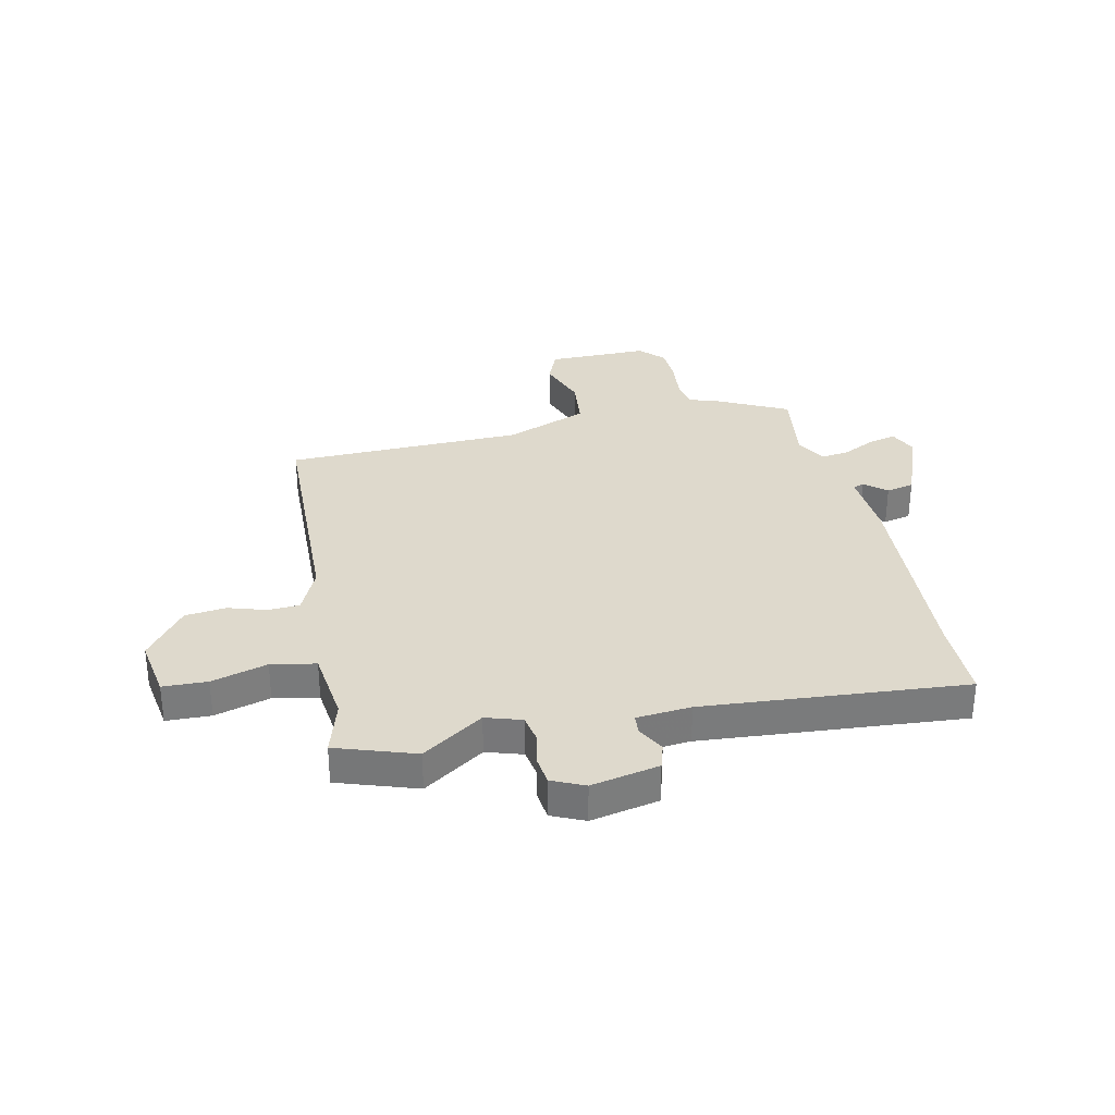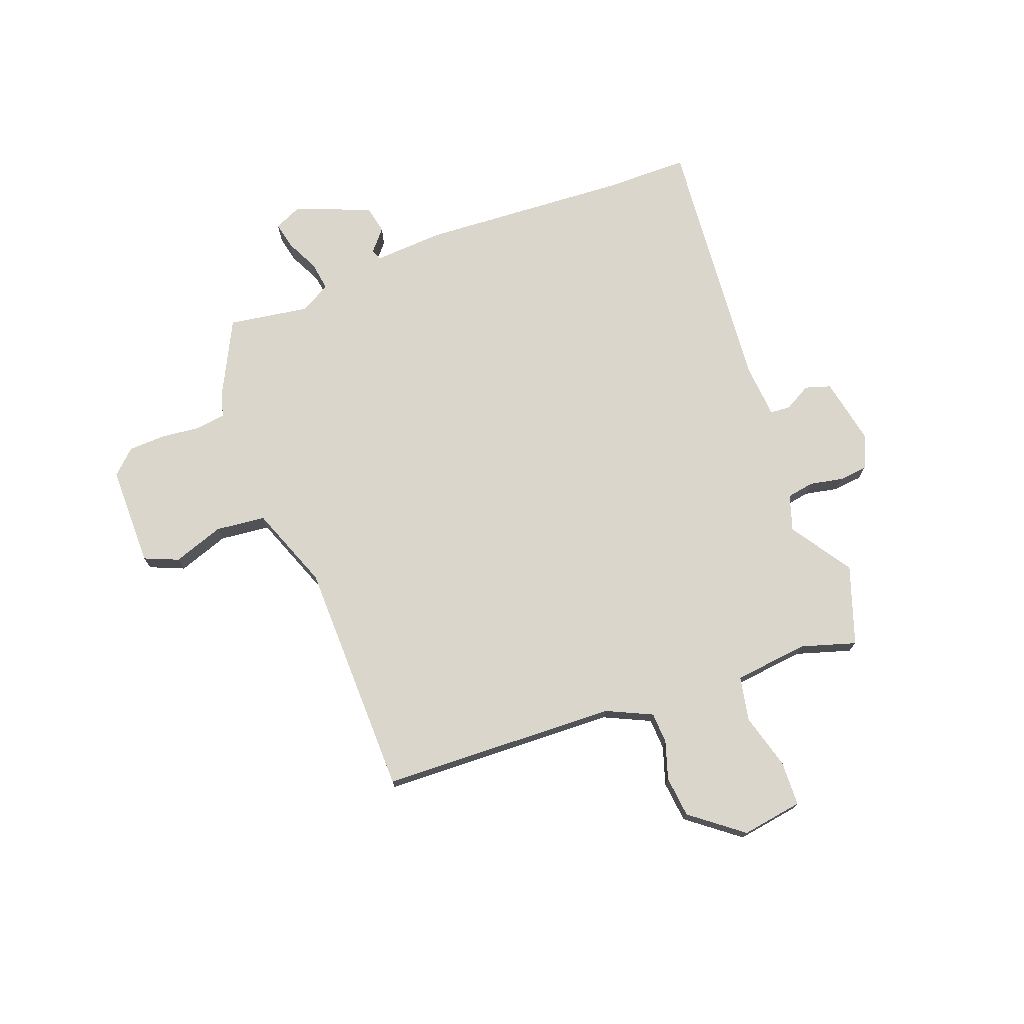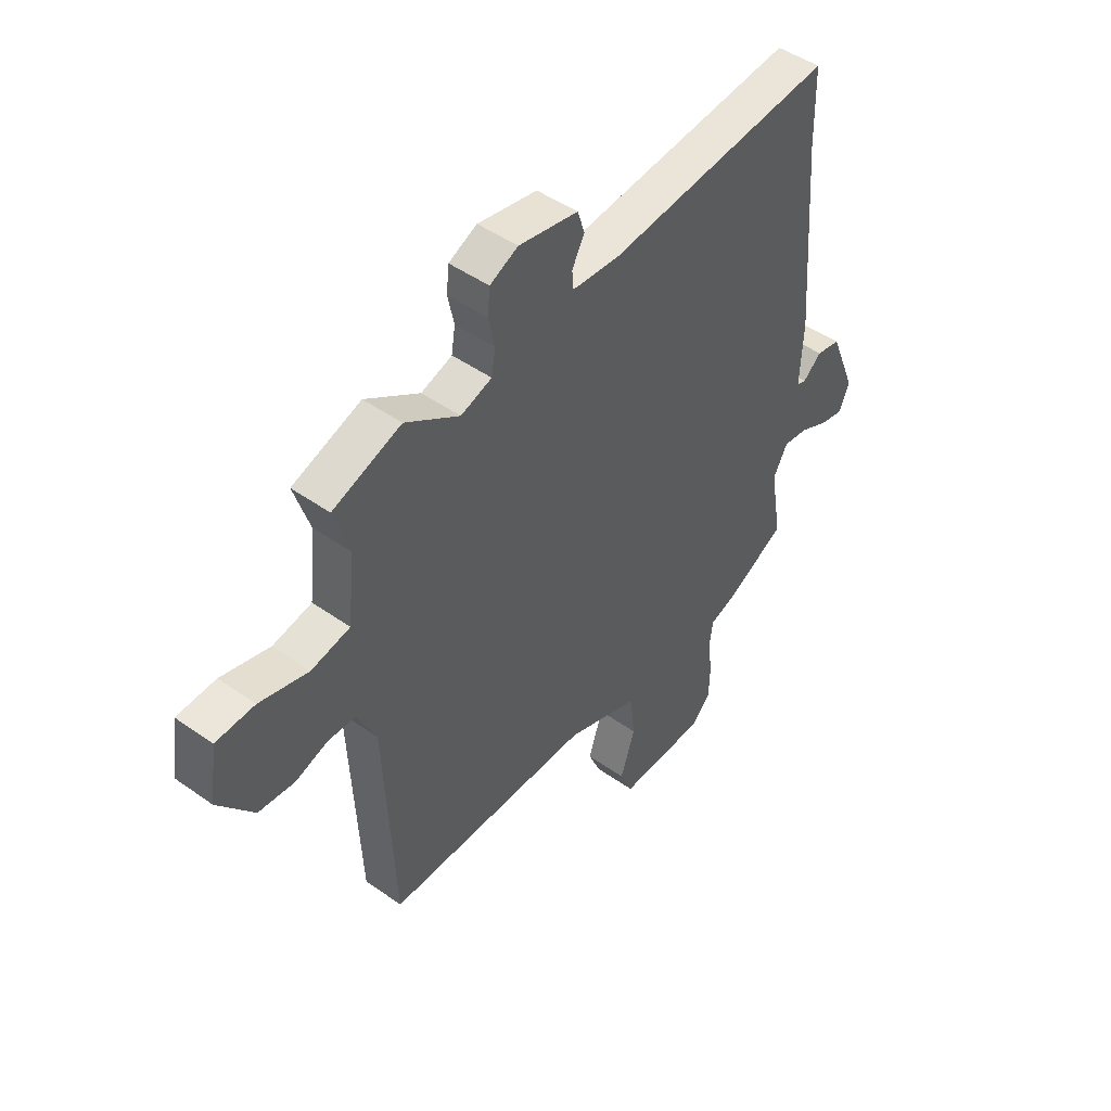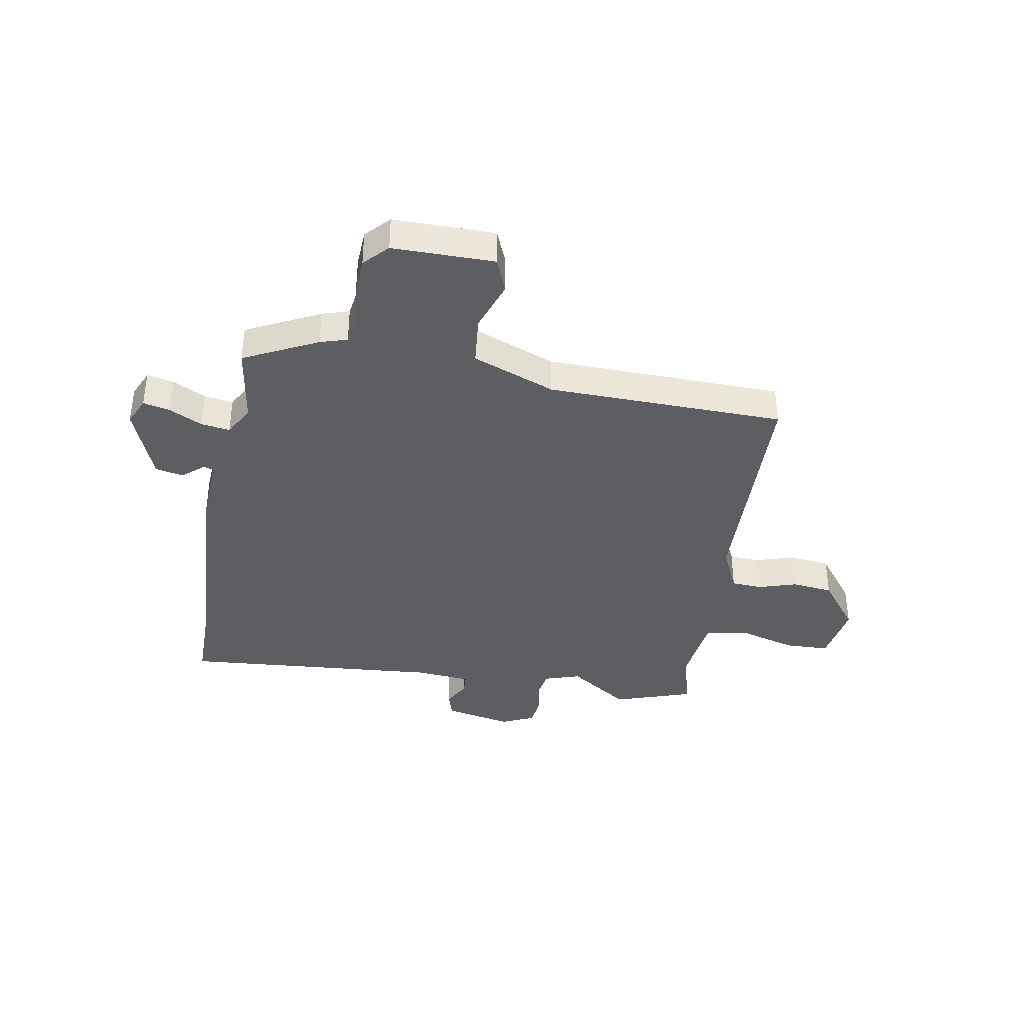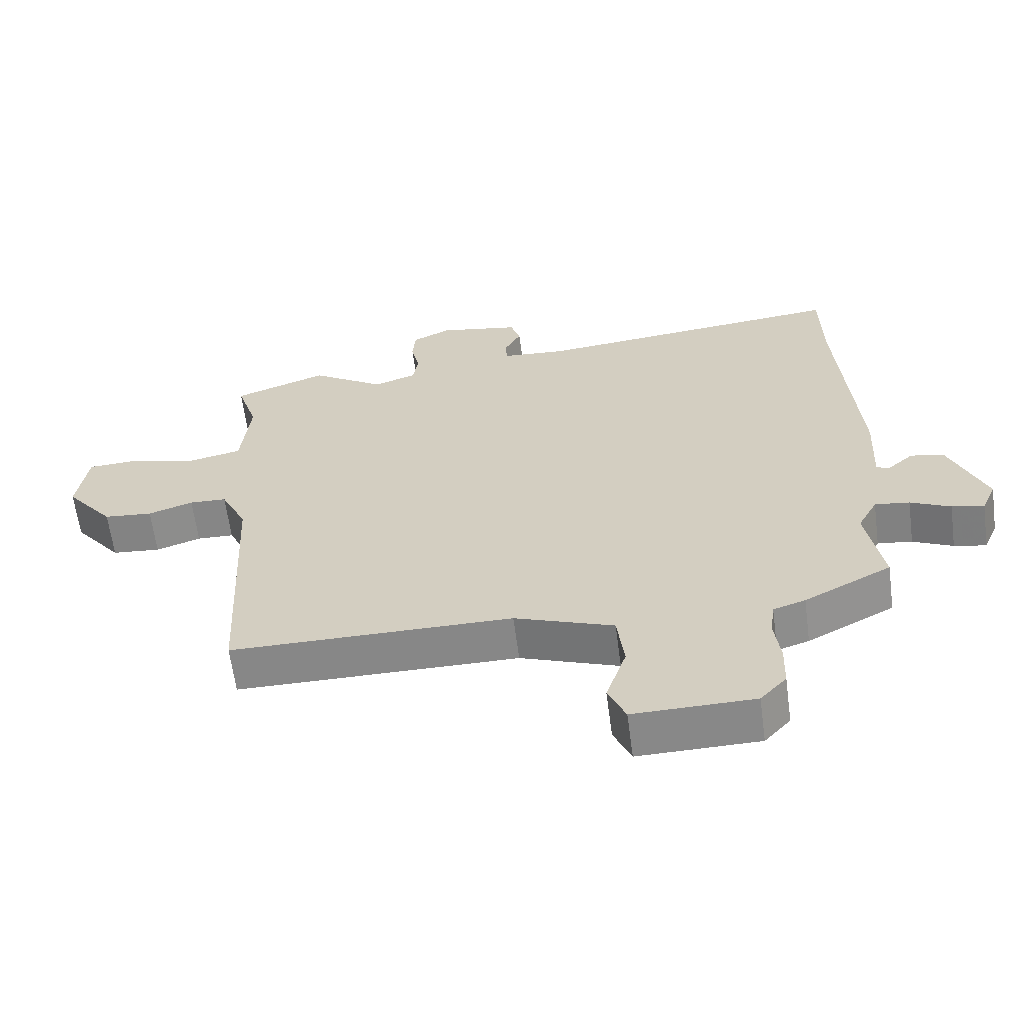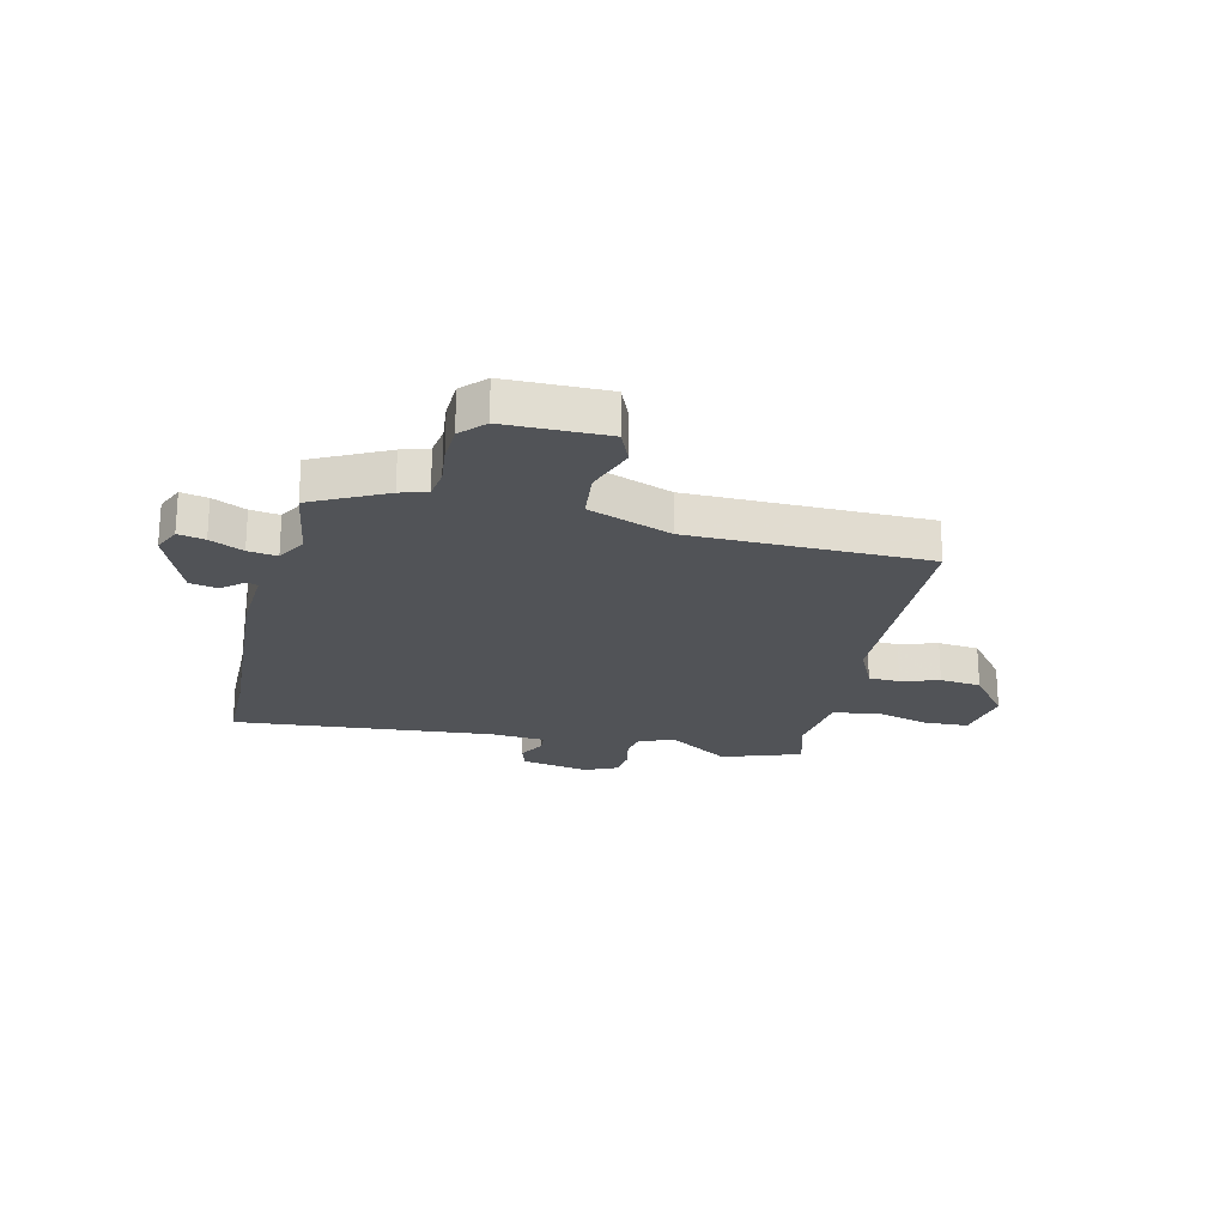
<metadata>
{"format":"obj","ext":"obj","renderer":"f3d","projection":"perspective","resolution":1024,"background":"white","views":[{"elev":32.1,"azim":-13.4,"up":"+Y"},{"elev":74.0,"azim":-111.3,"up":"+Y"},{"elev":47.1,"azim":-51.2,"up":"+Z"},{"elev":-38.4,"azim":169.0,"up":"+Y"},{"elev":-62.5,"azim":7.5,"up":"+Z"},{"elev":-22.2,"azim":166.1,"up":"+Y"}]}
</metadata>
<code>
v -0.573 0.07 0.474
v -0.43 0.07 0.525
v -0.317 0.07 0.452
v -0.252 0.07 0.474
v -0.244 0.07 0.524
v -0.257 0.07 0.585
v -0.252 0.07 0.637
v -0.193 0.07 0.665
v -0.069 0.07 0.642
v -0.054 0.07 0.596
v -0.08 0.07 0.547
v -0.077 0.07 0.51
v 0.023 0.07 0.503
v 0.499 0.07 0.55
v 0.502 0.07 0.397
v 0.53 0.07 0.018
v 0.524 0.07 -0.11
v 0.544 0.07 -0.117
v 0.583 0.07 -0.083
v 0.634 0.07 -0.093
v 0.69 0.07 -0.23
v 0.668 0.07 -0.281
v 0.619 0.07 -0.271
v 0.558 0.07 -0.242
v 0.505 0.07 -0.235
v 0.475 0.07 -0.291
v 0.5 0.07 -0.438
v 0.367 0.07 -0.507
v 0.318 0.07 -0.523
v 0.311 0.07 -0.577
v 0.32 0.07 -0.649
v 0.318 0.07 -0.717
v 0.278 0.07 -0.761
v 0.093 0.07 -0.764
v 0.066 0.07 -0.702
v 0.097 0.07 -0.609
v 0.086 0.07 -0.518
v -0.066 0.07 -0.462
v -0.499 0.07 -0.461
v -0.52 0.07 -0.03
v -0.56 0.07 0.053
v -0.617 0.07 0.055
v -0.686 0.07 0.032
v -0.761 0.07 0.039
v -0.835 0.07 0.132
v -0.819 0.07 0.244
v -0.738 0.07 0.248
v -0.636 0.07 0.221
v -0.555 0.07 0.238
v -0.541 0.07 0.374
v -0.573 0 0.474
v -0.43 0 0.525
v -0.317 0 0.452
v -0.252 0 0.474
v -0.244 0 0.524
v -0.257 0 0.585
v -0.252 0 0.637
v -0.193 0 0.665
v -0.069 0 0.642
v -0.054 0 0.596
v -0.08 0 0.547
v -0.077 0 0.51
v 0.023 0 0.503
v 0.499 0 0.55
v 0.502 0 0.397
v 0.53 0 0.018
v 0.524 0 -0.11
v 0.544 0 -0.117
v 0.583 0 -0.083
v 0.634 0 -0.093
v 0.69 0 -0.23
v 0.668 0 -0.281
v 0.619 0 -0.271
v 0.558 0 -0.242
v 0.505 0 -0.235
v 0.475 0 -0.291
v 0.5 0 -0.438
v 0.367 0 -0.507
v 0.318 0 -0.523
v 0.311 0 -0.577
v 0.32 0 -0.649
v 0.318 0 -0.717
v 0.278 0 -0.761
v 0.093 0 -0.764
v 0.066 0 -0.702
v 0.097 0 -0.609
v 0.086 0 -0.518
v -0.066 0 -0.462
v -0.499 0 -0.461
v -0.52 0 -0.03
v -0.56 0 0.053
v -0.617 0 0.055
v -0.686 0 0.032
v -0.761 0 0.039
v -0.835 0 0.132
v -0.819 0 0.244
v -0.738 0 0.248
v -0.636 0 0.221
v -0.555 0 0.238
v -0.541 0 0.374
f 46 47 48
f 45 46 48
f 44 45 48
f 43 44 48
f 42 43 48
f 41 42 48 49
f 40 41 49 50
f 38 39 40
f 37 38 40 50
f 34 35 36
f 33 34 36
f 32 33 36
f 31 32 36
f 30 31 36
f 29 30 36 37
f 1 2 3
f 50 1 3
f 37 50 3
f 29 37 3
f 28 29 3
f 27 28 3
f 26 27 3
f 22 23 24
f 21 22 24
f 20 21 24
f 19 20 24
f 18 19 24
f 17 18 24 25
f 26 3 4
f 25 26 4
f 17 25 4
f 16 17 4
f 15 16 4
f 9 10 11
f 8 9 11
f 7 8 11
f 6 7 11
f 5 6 11
f 5 11 12
f 4 5 12
f 13 14 15 4
f 4 12 13
f 98 97 96
f 98 96 95
f 98 95 94
f 98 94 93
f 98 93 92
f 99 98 92 91
f 100 99 91 90
f 90 89 88
f 100 90 88 87
f 86 85 84
f 86 84 83
f 86 83 82
f 86 82 81
f 86 81 80
f 87 86 80 79
f 53 52 51
f 53 51 100
f 53 100 87
f 53 87 79
f 53 79 78
f 53 78 77
f 53 77 76
f 74 73 72
f 74 72 71
f 74 71 70
f 74 70 69
f 74 69 68
f 75 74 68 67
f 54 53 76
f 54 76 75
f 54 75 67
f 54 67 66
f 54 66 65
f 61 60 59
f 61 59 58
f 61 58 57
f 61 57 56
f 61 56 55
f 62 61 55
f 62 55 54
f 54 65 64 63
f 63 62 54
f 1 51 52 2
f 2 52 53 3
f 3 53 54 4
f 4 54 55 5
f 5 55 56 6
f 6 56 57 7
f 7 57 58 8
f 8 58 59 9
f 9 59 60 10
f 10 60 61 11
f 11 61 62 12
f 12 62 63 13
f 13 63 64 14
f 14 64 65 15
f 15 65 66 16
f 16 66 67 17
f 17 67 68 18
f 18 68 69 19
f 19 69 70 20
f 20 70 71 21
f 21 71 72 22
f 22 72 73 23
f 23 73 74 24
f 24 74 75 25
f 25 75 76 26
f 26 76 77 27
f 27 77 78 28
f 28 78 79 29
f 29 79 80 30
f 30 80 81 31
f 31 81 82 32
f 32 82 83 33
f 33 83 84 34
f 34 84 85 35
f 35 85 86 36
f 36 86 87 37
f 37 87 88 38
f 38 88 89 39
f 39 89 90 40
f 40 90 91 41
f 41 91 92 42
f 42 92 93 43
f 43 93 94 44
f 44 94 95 45
f 45 95 96 46
f 46 96 97 47
f 47 97 98 48
f 48 98 99 49
f 49 99 100 50
f 50 100 51 1

</code>
